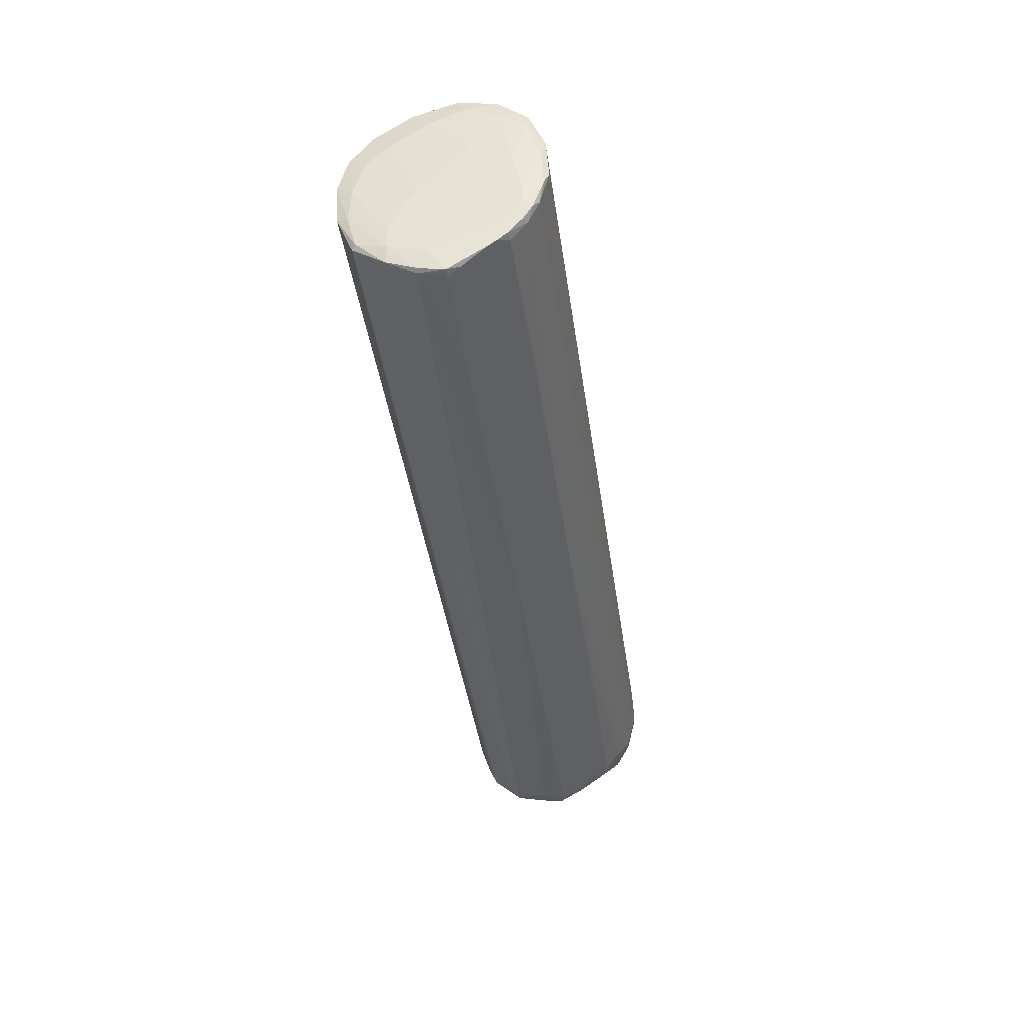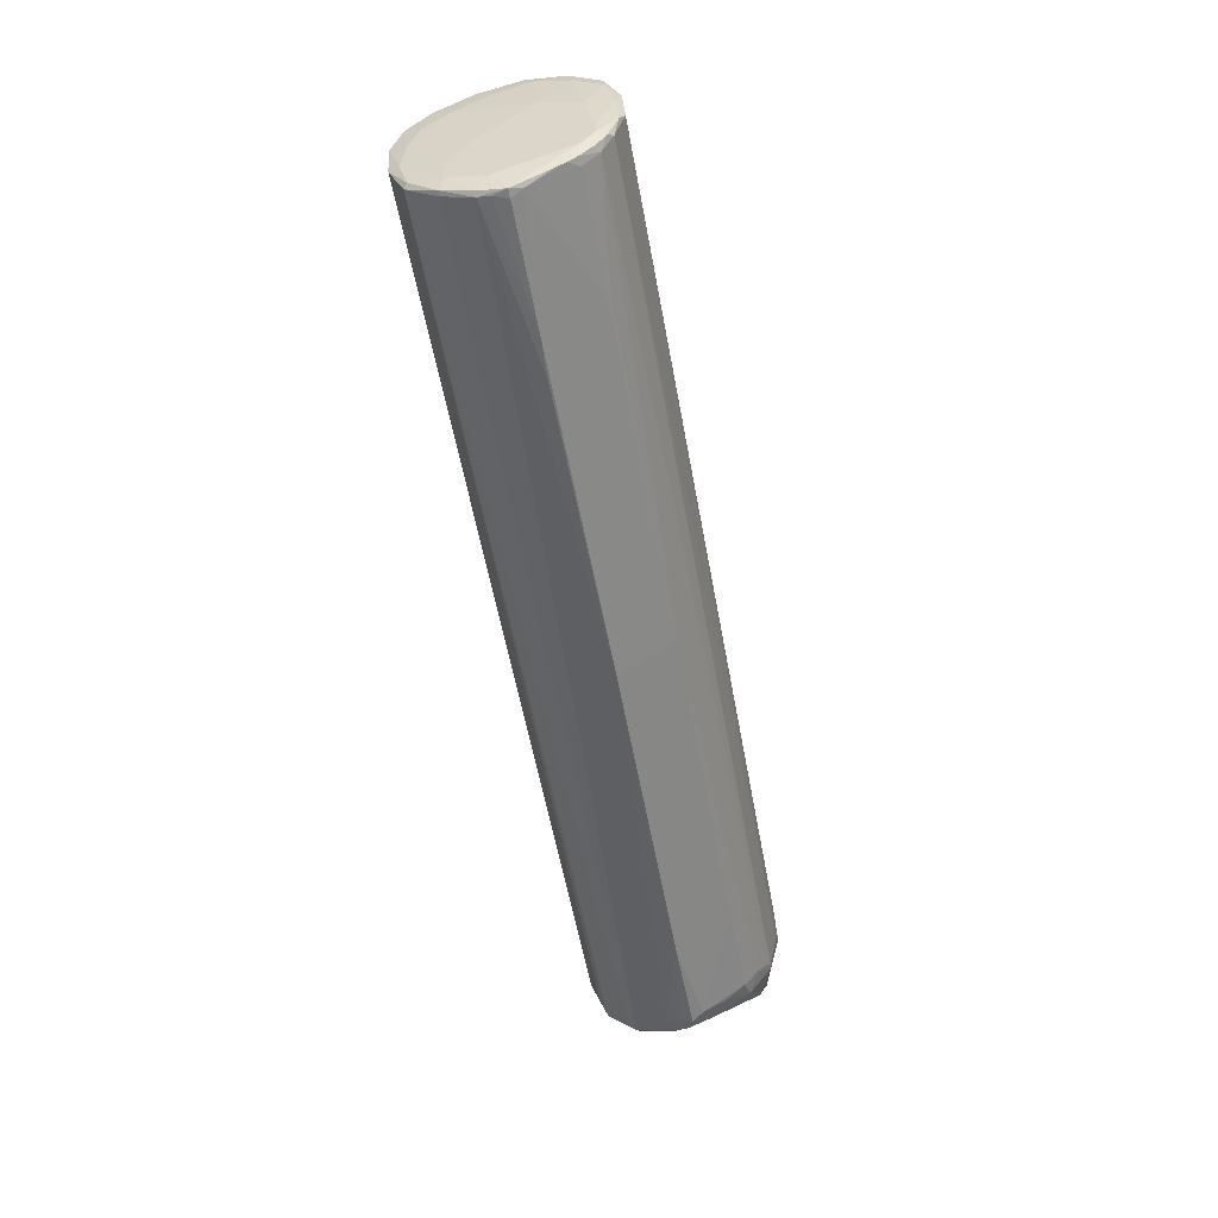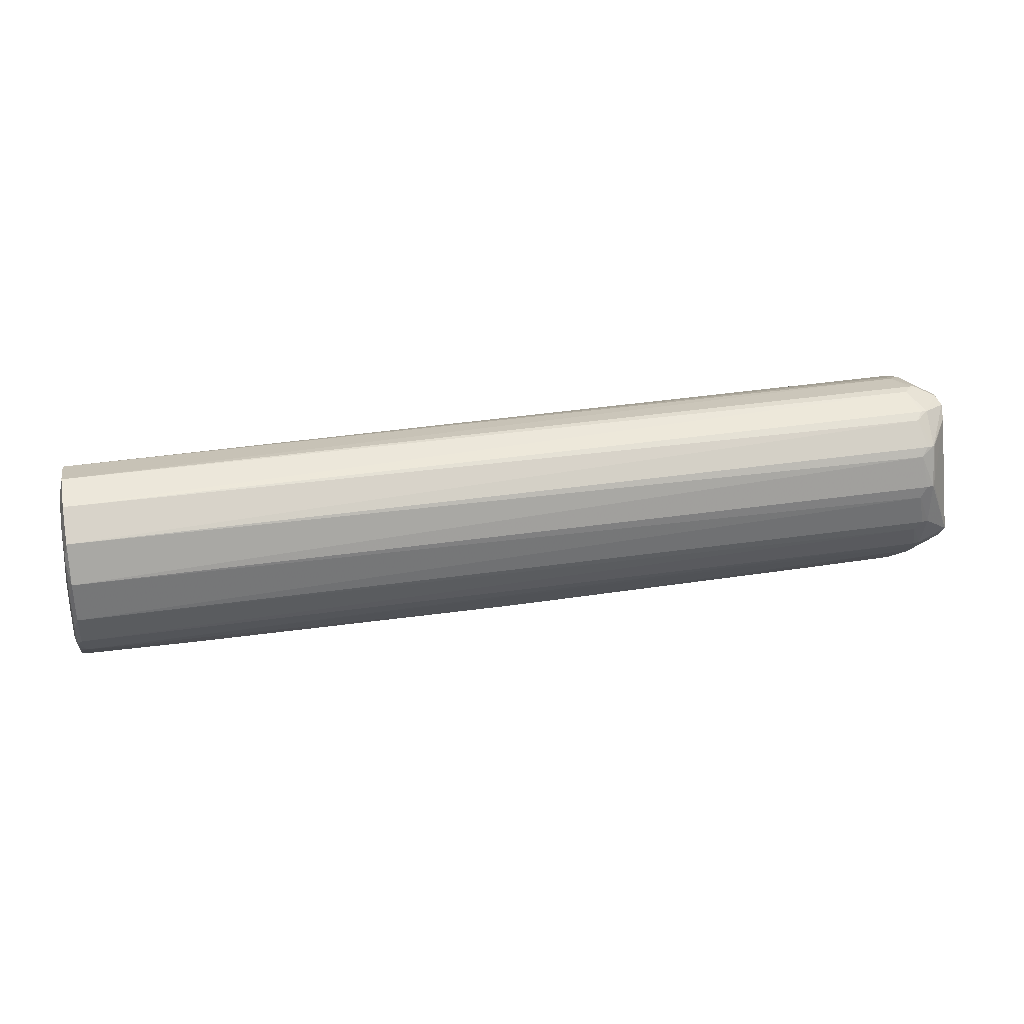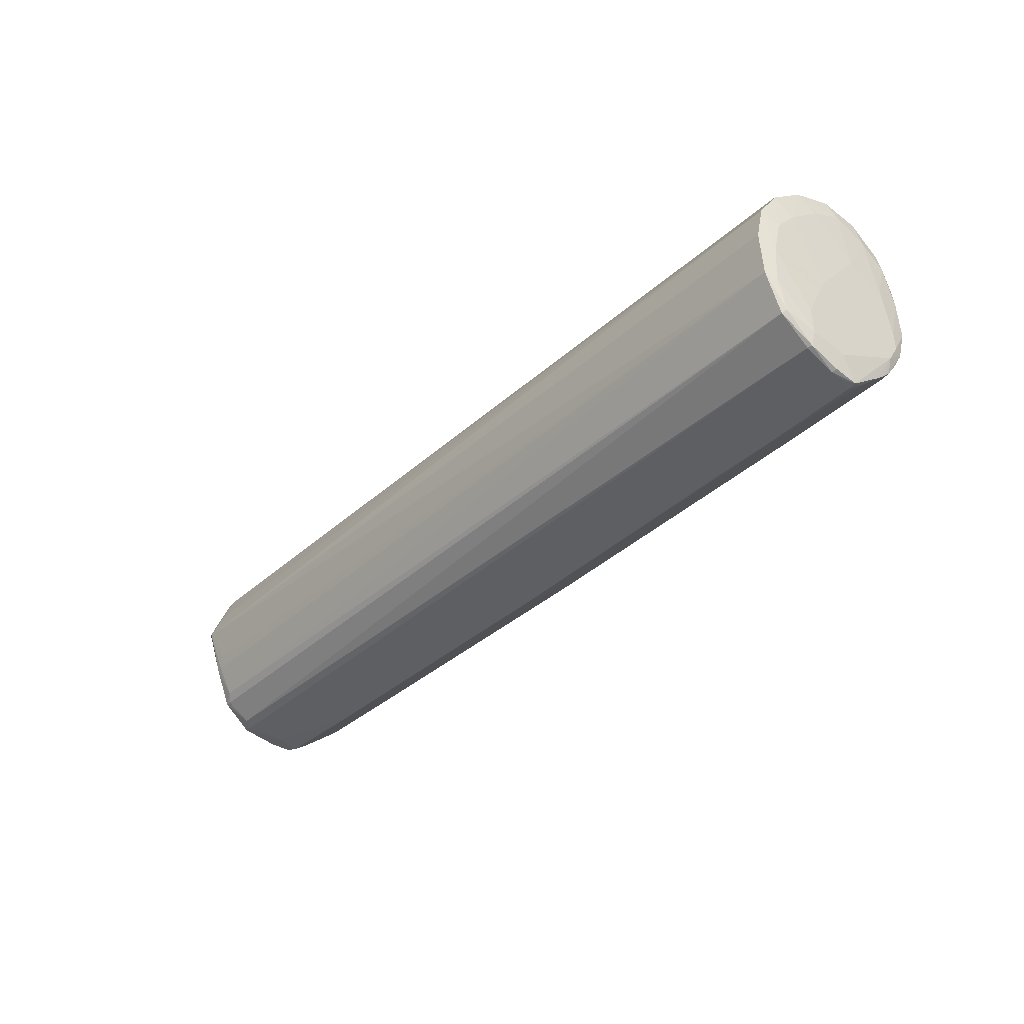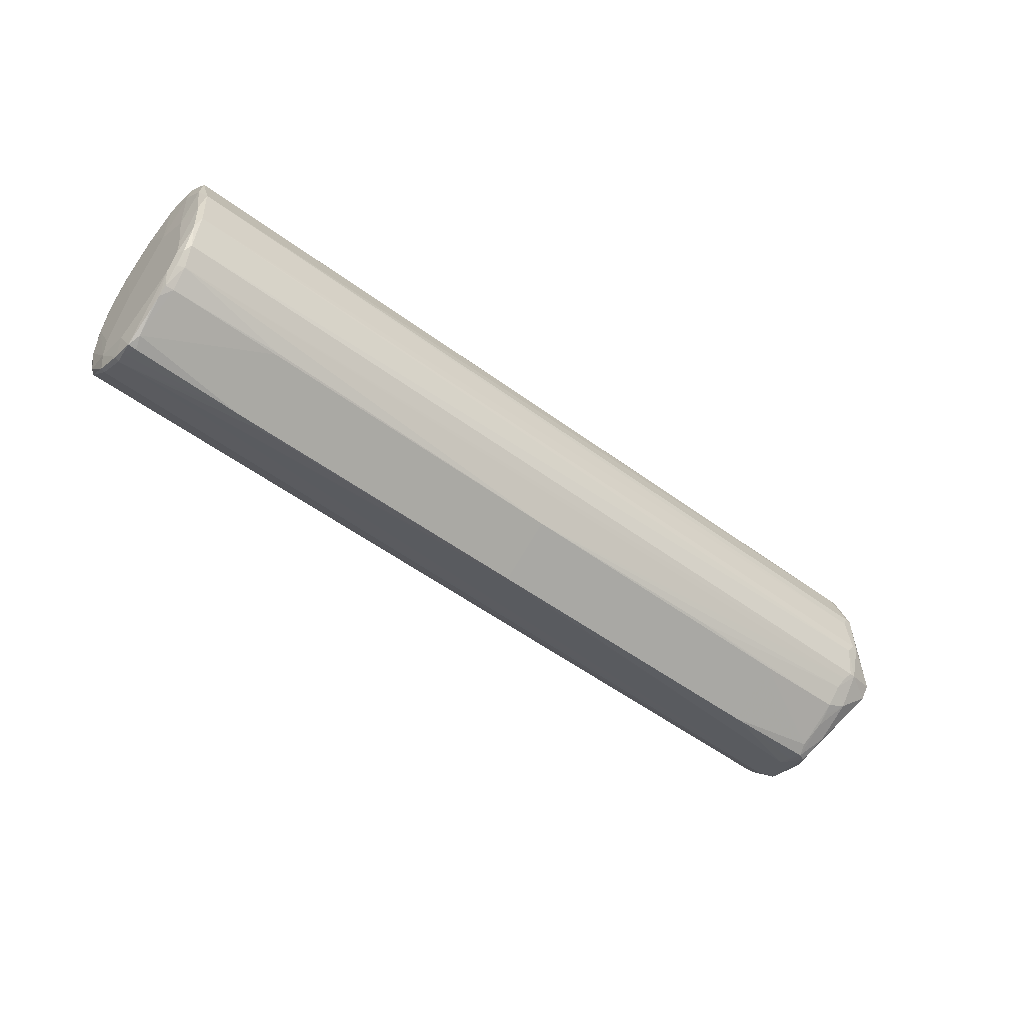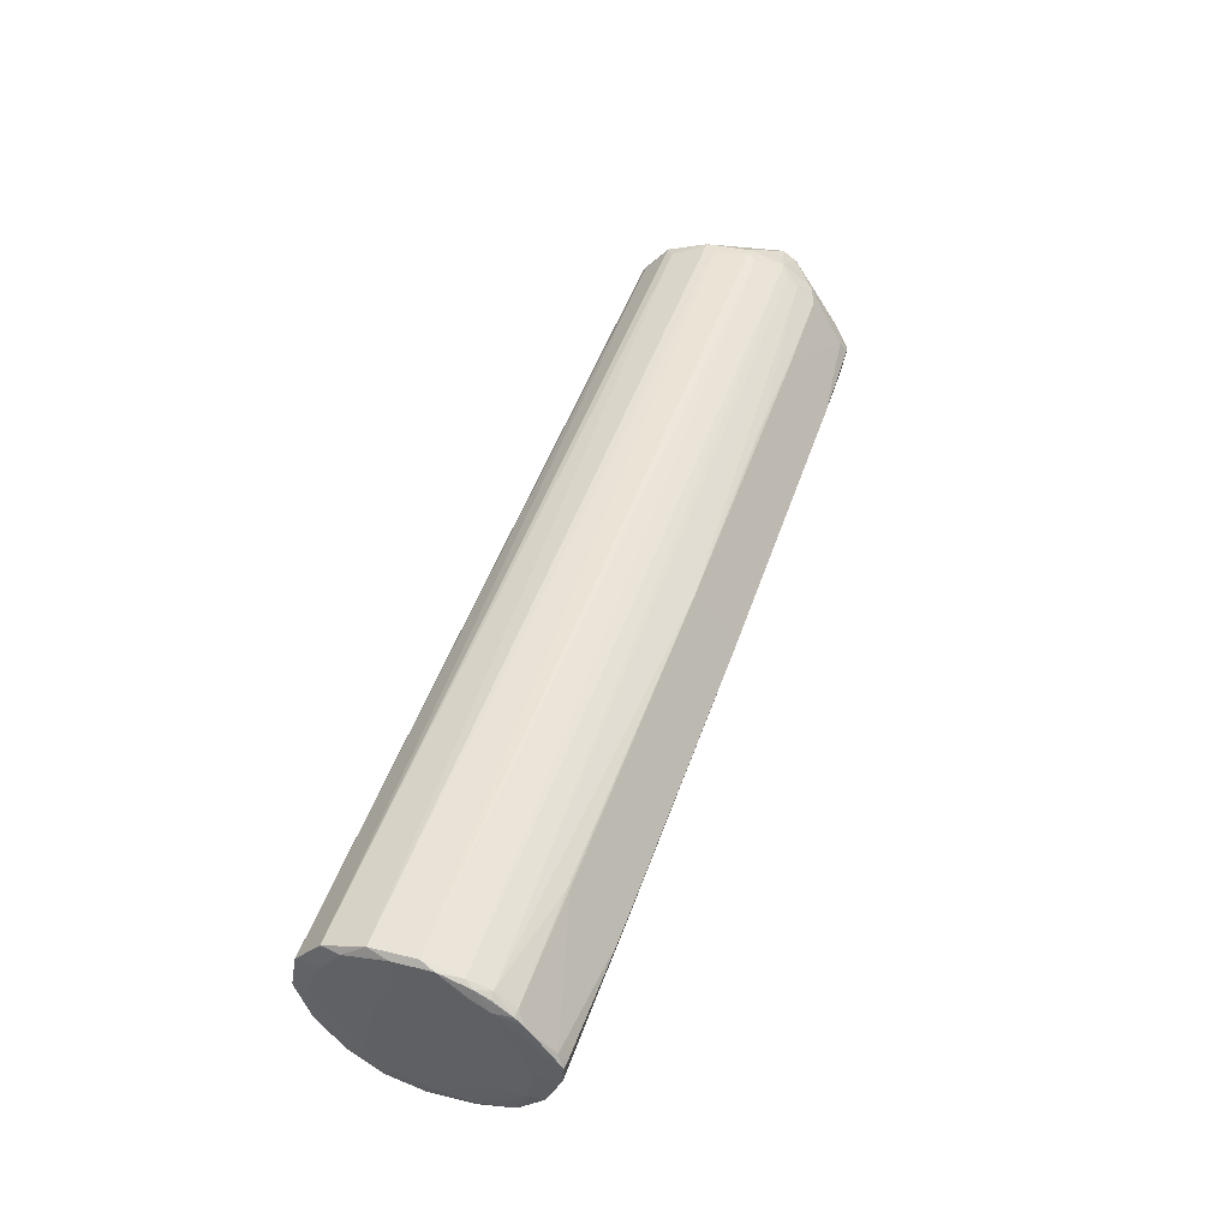
<metadata>
{"format":"obj","ext":"obj","renderer":"f3d","projection":"perspective","resolution":1024,"background":"white","views":[{"elev":-37.7,"azim":-82.6,"up":"+Y"},{"elev":-53.6,"azim":-80.2,"up":"+Y"},{"elev":37.6,"azim":-12.3,"up":"+Y"},{"elev":-33.7,"azim":-129.7,"up":"+Y"},{"elev":-46.8,"azim":-40.4,"up":"+Y"},{"elev":46.3,"azim":-73.1,"up":"+Z"}]}
</metadata>
<code>
v -0.5022 -0.06452 -0.03486
v -0.5045 0.04834 -0.0999
v -0.505 -0.02225 -0.0932
v -0.5064 -0.02723 0.04756
v -0.5053 0.03725 0.08099
v -0.503 0.1186 0.0669
v -0.5018 0.1546 0.005983
v -0.5032 0.1107 -0.06648
v -0.3837 -0.06705 -0.03414
v 0.2537 -0.08062 -0.03023
v 0.3721 -0.08314 -0.0295
v 0.4021 -0.08378 -0.02931
v 0.4321 -0.08442 -0.02913
v -0.3365 -0.07486 -0.008307
v 0.2193 -0.04303 0.05635
v 0.4562 -0.04765 -0.09436
v 0.455 -0.08114 -0.02342
v 0.4554 -0.03992 0.05867
v 0.4567 0.03129 0.0923
v 0.4588 0.1221 0.07218
v 0.46 0.156 -0.0001679
v 0.4424 -0.03863 -0.1005
v 0.4425 0.02073 0.09134
v 0.4446 0.1136 0.0782
v 0.4459 0.1573 0.01042
v 0.481 0.1484 0.01233
v 0.4834 0.1317 0.03687
v 0.4703 0.05002 -0.1193
v 0.4776 0.05464 -0.1164
v 0.479 0.1063 -0.09282
v -0.5093 -0.009214 0.04982
v -0.5095 -0.04245 -0.02383
v -0.4975 -0.02804 0.04848
v -0.4979 -0.06838 -0.007632
v -0.4982 -0.008063 0.06488
v -0.501 -0.02546 -0.09667
v -0.5 0.01591 -0.1133
v -0.5047 0.01216 -0.1023
v -0.499 0.06128 -0.1166
v -0.5017 -0.05112 -0.06587
v -0.5063 -0.05041 -0.06432
v -0.5023 -0.0665 -0.02171
v -0.5067 -0.06256 -0.03278
v -0.5024 -0.06119 0.004427
v -0.5005 0.05141 0.08562
v -0.5012 0.01373 0.07612
v -0.5059 0.006101 0.07093
v -0.4985 0.1381 0.0657
v -0.4995 0.09678 0.08238
v -0.5045 0.07611 0.07833
v -0.4974 0.1711 -0.004542
v -0.4978 0.1638 0.0349
v -0.5029 0.1387 0.04032
v -0.4977 0.1304 -0.08417
v -0.4974 0.1572 -0.04711
v -0.5025 0.1382 -0.03065
v -0.4983 0.09896 -0.1071
v -0.5032 0.08635 -0.08958
v -0.5064 -0.03515 0.03848
v -0.5065 -0.04343 0.02726
v -0.5069 -0.06728 -0.008008
v -0.5056 -0.008743 0.06192
v 0.4367 -0.05546 0.0442
v 0.4367 -0.06381 0.03304
v 0.4364 -0.08828 -0.001899
v 0.4361 -0.02796 0.07062
v 0.432 -0.0864 -0.01598
v 0.4319 -0.08109 0.01016
v 0.4339 -0.04766 0.05533
v 0.3291 -0.08901 -0.002892
v 0.4469 -0.08649 -0.006521
v -0.3772 -0.07366 -0.006806
v -0.02409 -0.08316 -0.003609
v -0.02406 -0.08241 -0.006316
v 0.3292 -0.08027 0.009077
v -0.377 -0.06492 0.005162
v 0.3295 -0.05541 0.04313
v -0.3767 -0.04006 0.03921
v -0.02365 -0.04956 0.04241
v 0.3296 -0.04729 0.05424
v -0.3766 -0.03194 0.05033
v -0.02355 -0.04144 0.05353
v -0.3766 -0.0302 0.05211
v 0.4707 0.1104 -0.09204
v 0.4696 0.08802 -0.1028
v 0.4554 -0.07388 -0.06321
v 0.4484 -0.07418 -0.06392
v 0.4416 -0.06905 -0.07285
v 0.4492 -0.04765 -0.09513
v 0.4551 -0.067 0.02027
v 0.456 -0.007706 0.08235
v 0.4497 0.0311 0.09296
v 0.449 -0.008077 0.08292
v 0.4418 -0.01614 0.07812
v 0.4578 0.07881 0.08915
v 0.4518 0.1224 0.07287
v 0.4508 0.07881 0.08989
v 0.4435 0.06612 0.09147
v 0.4596 0.1488 0.0404
v 0.453 0.1567 8.133e-05
v 0.4526 0.1494 0.04104
v 0.4454 0.1445 0.05012
v 0.4599 0.1405 -0.04418
v 0.4529 0.1414 -0.04432
v 0.446 0.1474 -0.03273
v 0.452 0.0811 -0.1065
v 0.4572 -0.00464 -0.1115
v 0.4502 -0.004341 -0.1123
v 0.4435 0.008584 -0.1141
v 0.4585 -0.04668 -0.09228
v 0.4578 -0.07225 -0.06195
v 0.4574 -0.07897 -0.02329
v 0.4611 0.1211 0.0701
v 0.4601 0.07863 0.08691
v 0.4575 -0.06493 0.01949
v -0.509 0.009412 0.06228
v -0.5091 -0.03397 -0.06193
v -0.5086 -0.008701 -0.06327
v -0.508 0.02157 -0.04759
v -0.5077 0.04 -0.03711
v -0.5074 0.06035 -0.0144
v -0.5068 0.09368 0.01168
v -0.5075 0.07533 0.05097
v -0.5086 0.02795 0.0616
v 0.4856 0.1428 0.003317
v 0.4855 0.1427 0.02388
v 0.4902 0.1308 0.01832
v 0.4877 -0.01434 0.06612
v 0.488 -0.01228 0.06043
v 0.4905 0.0009143 0.07392
v 0.4762 0.07602 -0.1072
v 0.4677 0.07215 -0.1103
f 51 100 105
f 25 100 51
f 28 39 57
f 57 54 84
f 53 122 123
f 102 20 99
f 21 25 99
f 99 26 21
f 100 25 21
f 21 105 100
f 106 57 84
f 127 30 125
f 125 21 26
f 45 92 98
f 61 31 32
f 52 53 48
f 52 25 51
f 48 102 52
f 49 50 45
f 45 98 49
f 49 98 97
f 45 50 5
f 5 46 45
f 124 50 123
f 124 31 116
f 116 5 124
f 124 5 50
f 48 53 6
f 6 49 48
f 50 49 6
f 6 53 123
f 123 50 6
f 24 49 97
f 48 49 24
f 127 125 126
f 126 125 26
f 126 26 99
f 99 20 126
f 27 114 130
f 27 126 20
f 130 127 27
f 127 126 27
f 96 102 48
f 20 102 96
f 48 24 96
f 96 24 20
f 111 112 17
f 17 112 71
f 71 112 128
f 128 112 111
f 13 67 70
f 104 105 103
f 105 21 103
f 103 84 104
f 103 30 84
f 103 125 30
f 21 125 103
f 54 8 55
f 51 105 55
f 84 54 55
f 55 105 104
f 104 84 55
f 122 53 7
f 7 52 51
f 53 52 7
f 51 55 7
f 28 57 132
f 57 106 132
f 93 35 94
f 46 35 93
f 114 20 95
f 130 114 95
f 95 24 97
f 20 24 95
f 72 76 44
f 44 76 78
f 44 78 81
f 1 14 72
f 101 102 99
f 101 52 102
f 99 25 101
f 25 52 101
f 113 20 114
f 114 27 113
f 113 27 20
f 129 128 111
f 130 128 129
f 72 14 73
f 73 76 72
f 13 70 73
f 14 1 73
f 81 78 82
f 94 35 82
f 108 107 22
f 108 109 28
f 28 107 108
f 16 110 111
f 22 107 16
f 16 89 22
f 22 89 36
f 56 8 122
f 122 7 56
f 56 55 8
f 56 7 55
f 122 8 120
f 32 31 120
f 120 119 32
f 85 106 84
f 85 132 106
f 84 30 85
f 30 131 85
f 131 132 85
f 46 93 23
f 23 92 45
f 45 46 23
f 91 128 130
f 91 23 93
f 46 5 47
f 47 35 46
f 47 62 35
f 47 5 116
f 116 31 47
f 4 47 31
f 62 47 4
f 35 62 4
f 2 120 8
f 119 120 2
f 38 117 2
f 2 57 39
f 39 38 2
f 72 44 34
f 34 44 61
f 43 1 61
f 43 61 32
f 32 117 43
f 71 128 115
f 115 90 71
f 128 90 115
f 18 90 128
f 128 91 18
f 111 110 29
f 29 129 111
f 29 107 28
f 110 16 29
f 28 132 29
f 29 132 131
f 130 129 29
f 29 16 107
f 29 131 30
f 29 127 130
f 29 30 127
f 74 1 9
f 74 73 1
f 9 10 74
f 13 73 74
f 75 68 77
f 70 68 75
f 75 73 70
f 65 68 70
f 65 70 67
f 71 90 65
f 13 71 65
f 65 67 13
f 77 82 79
f 79 75 77
f 73 75 79
f 79 82 78
f 78 76 79
f 76 73 79
f 81 82 83
f 83 82 35
f 37 38 39
f 37 39 28
f 22 36 37
f 28 109 37
f 37 108 22
f 109 108 37
f 123 122 121
f 122 120 121
f 121 124 123
f 31 124 121
f 121 120 31
f 32 119 118
f 118 117 32
f 119 2 118
f 118 2 117
f 41 43 117
f 1 43 41
f 33 44 81
f 81 83 33
f 33 83 35
f 35 4 33
f 19 91 130
f 92 23 19
f 23 91 19
f 130 95 19
f 19 98 92
f 97 98 19
f 19 95 97
f 57 2 58
f 58 2 8
f 54 57 58
f 58 8 54
f 61 1 42
f 42 34 61
f 42 1 72
f 72 34 42
f 63 18 69
f 66 18 91
f 66 93 94
f 66 91 93
f 69 18 66
f 94 82 66
f 66 15 69
f 82 15 66
f 13 74 12
f 11 74 10
f 11 12 74
f 68 65 64
f 18 63 64
f 90 18 64
f 64 65 90
f 69 68 64
f 64 63 69
f 69 15 80
f 80 15 82
f 80 82 77
f 77 68 80
f 80 68 69
f 9 1 87
f 12 11 87
f 87 10 9
f 87 11 10
f 13 12 87
f 36 41 3
f 38 37 3
f 3 37 36
f 3 117 38
f 3 41 117
f 1 41 40
f 40 87 1
f 40 41 36
f 44 33 59
f 59 33 4
f 59 4 31
f 86 16 111
f 111 17 86
f 86 17 71
f 86 71 13
f 13 87 86
f 89 16 88
f 88 36 89
f 16 86 88
f 88 86 87
f 88 40 36
f 87 40 88
f 31 61 60
f 60 59 31
f 61 44 60
f 44 59 60

</code>
